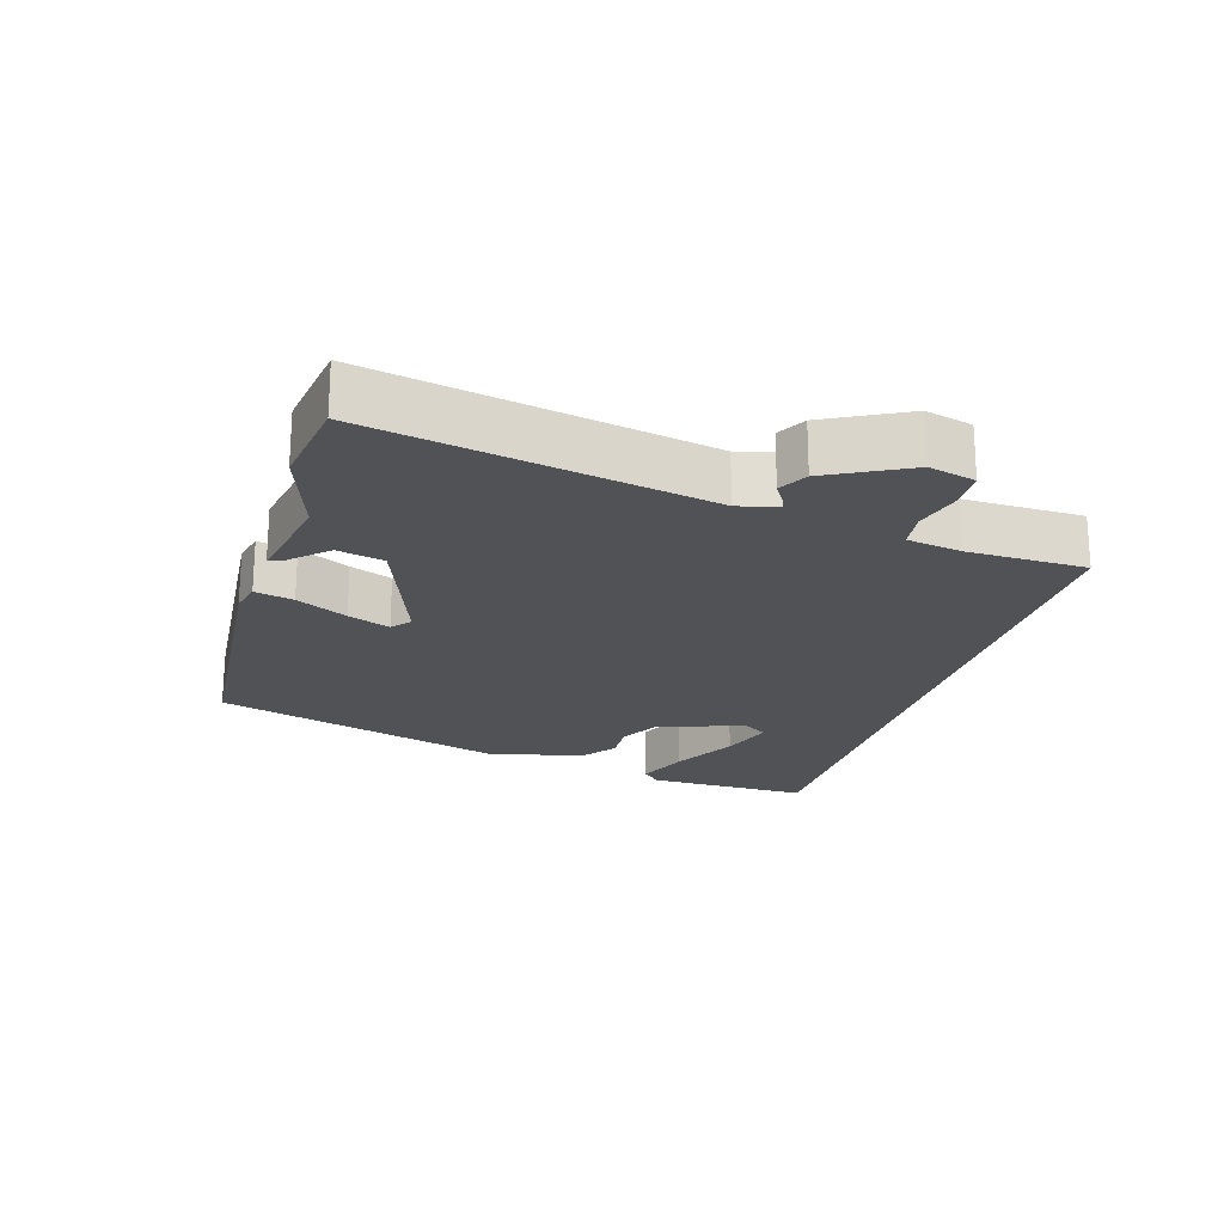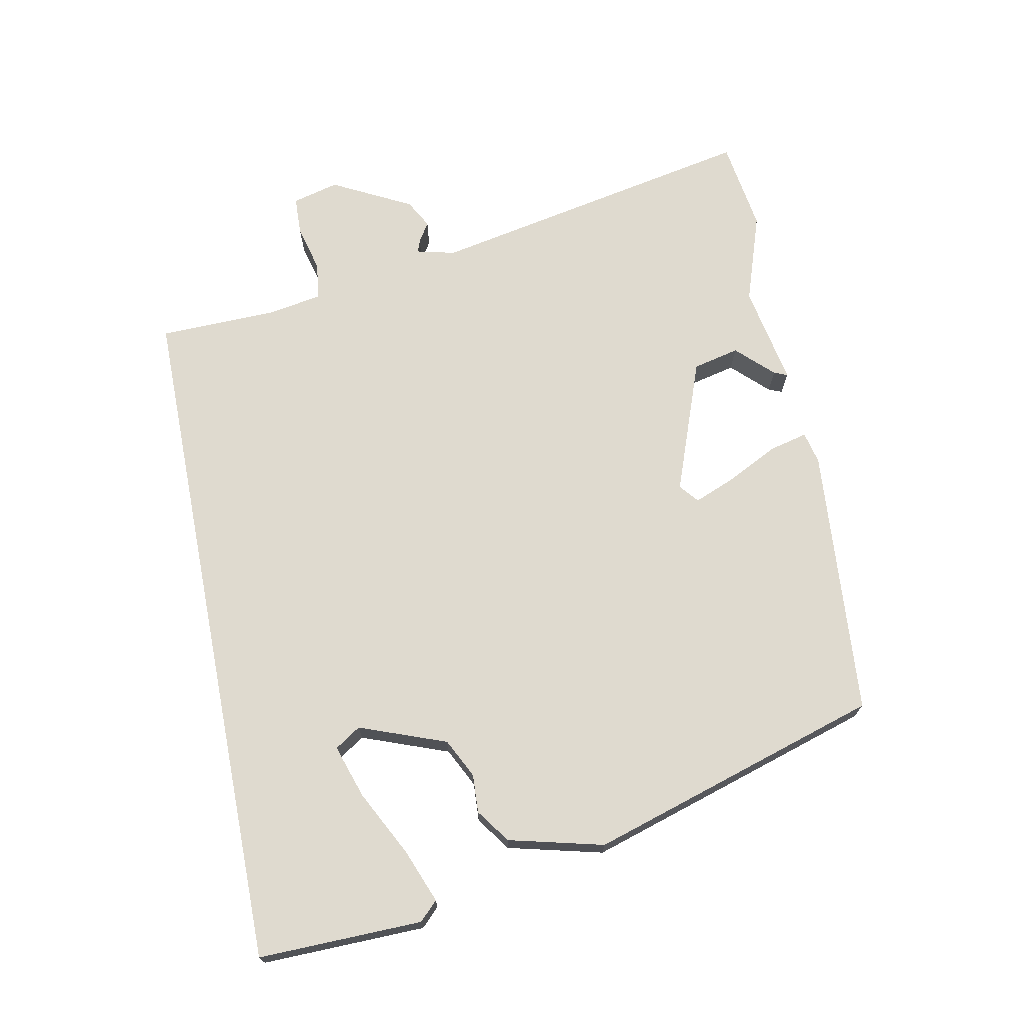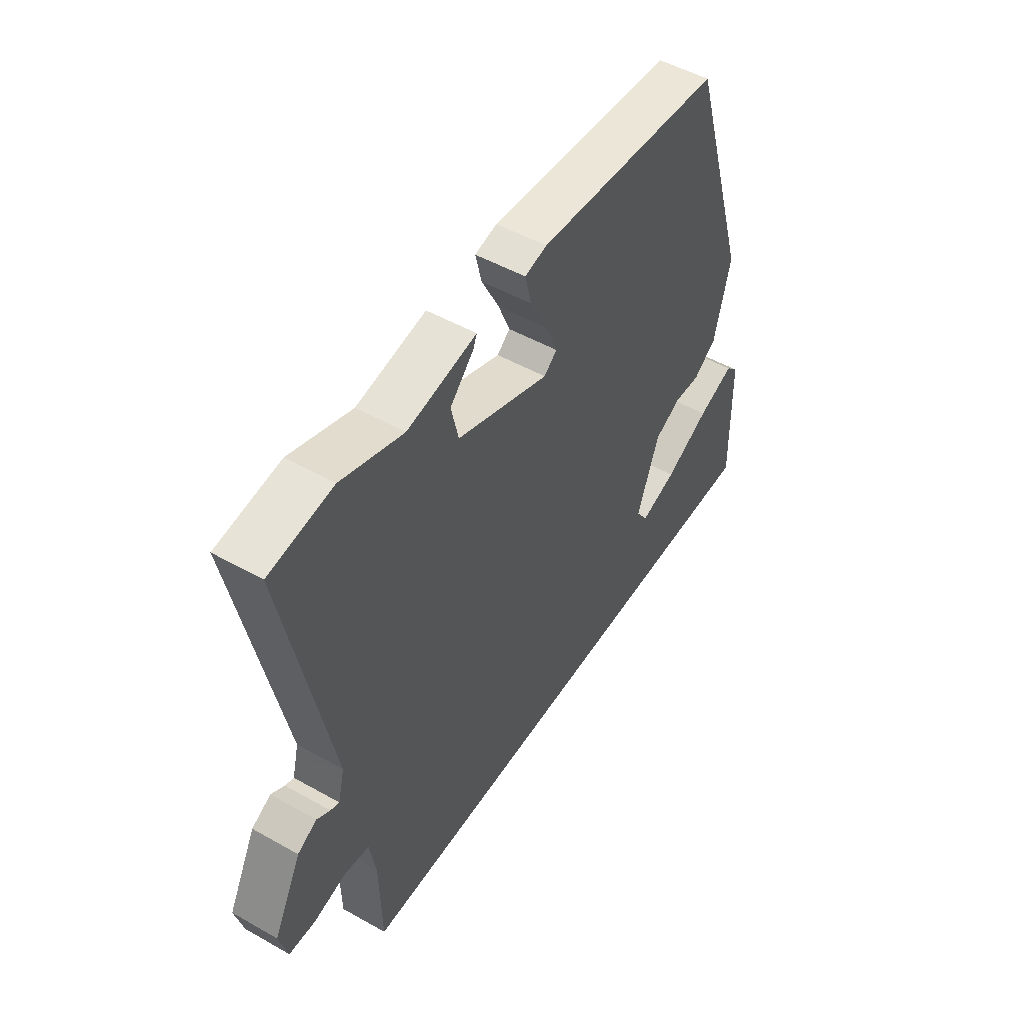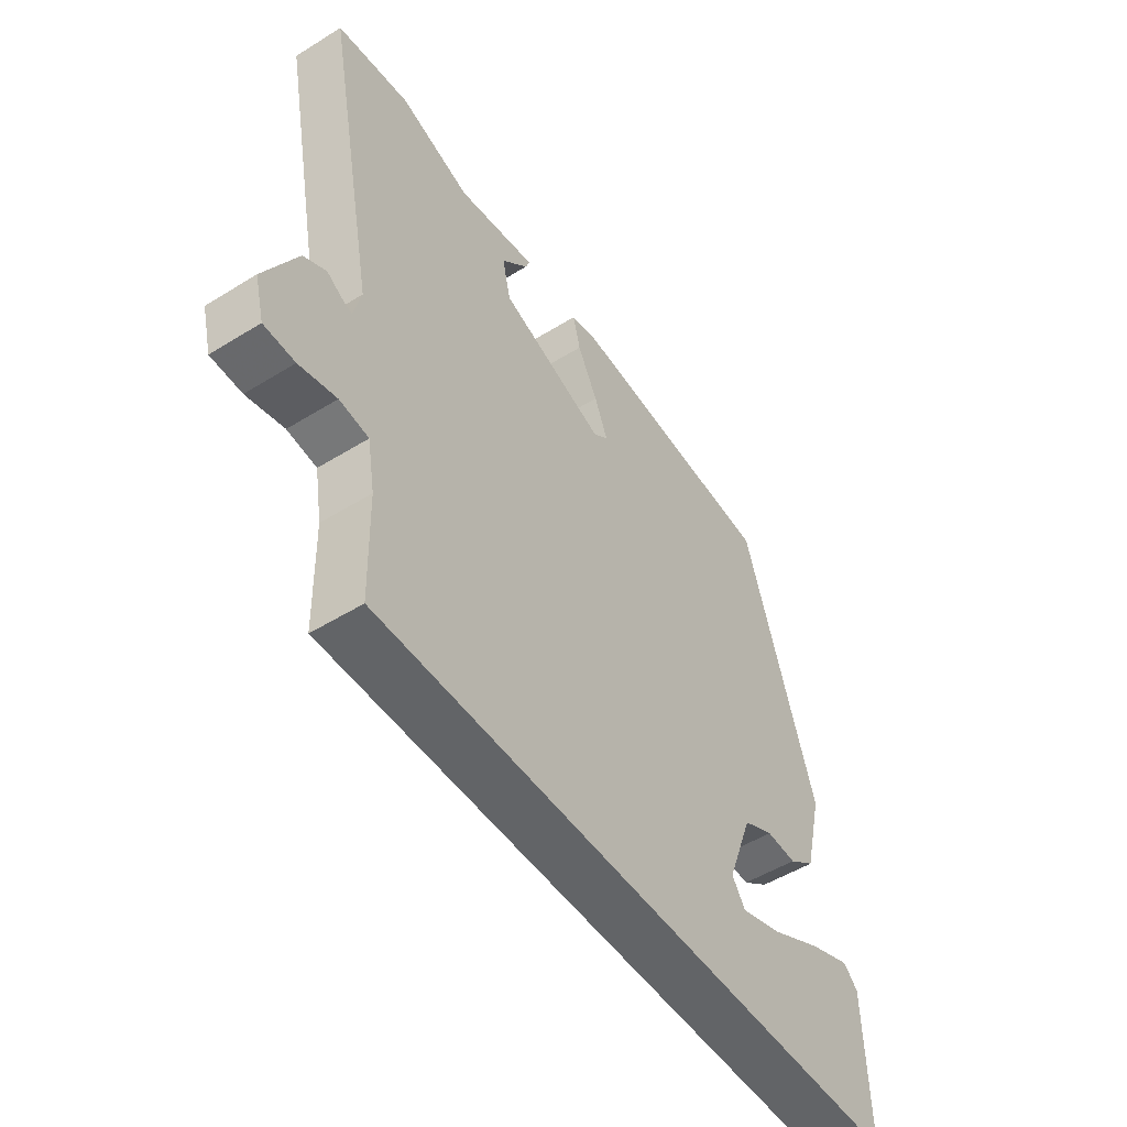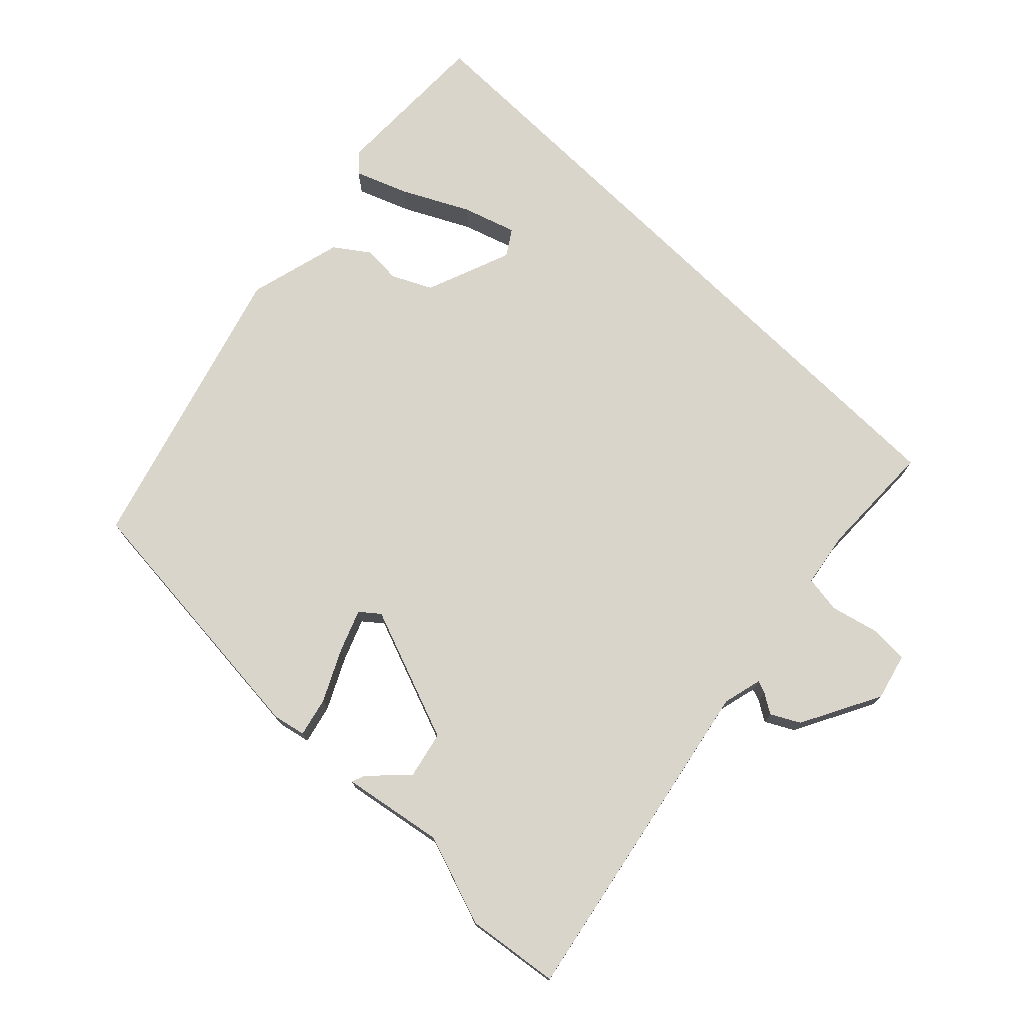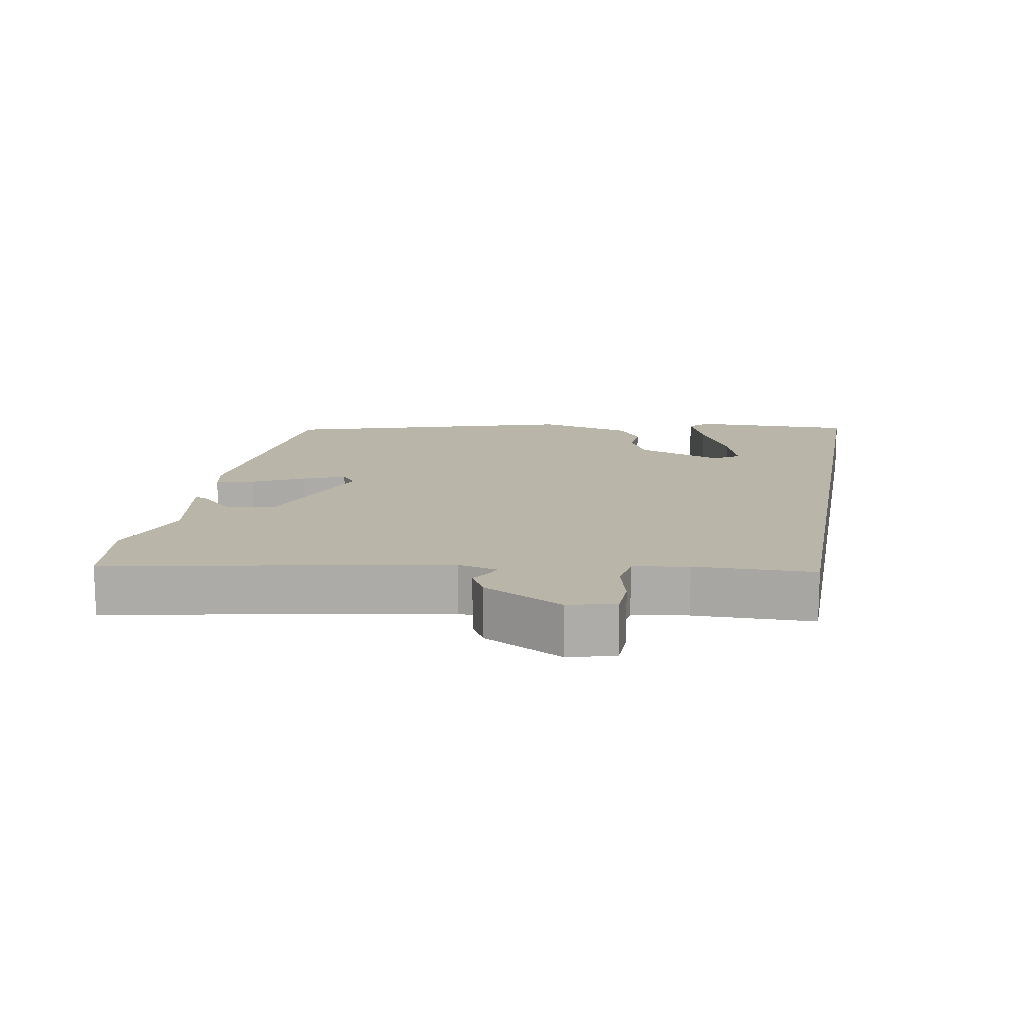
<metadata>
{"format":"obj","ext":"obj","renderer":"f3d","projection":"perspective","resolution":1024,"background":"white","views":[{"elev":-21.0,"azim":73.5,"up":"+Y"},{"elev":70.6,"azim":-101.1,"up":"+Y"},{"elev":50.4,"azim":121.7,"up":"+Z"},{"elev":-51.1,"azim":124.0,"up":"+Z"},{"elev":74.3,"azim":44.7,"up":"+Y"},{"elev":13.7,"azim":100.6,"up":"+Y"}]}
</metadata>
<code>
v 0.472 0.07 -0.5
v -0.553 0.07 -0.5
v -0.548 0.07 -0.257
v -0.521 0.07 -0.23
v -0.442 0.07 -0.261
v -0.345 0.07 -0.311
v -0.266 0.07 -0.337
v -0.241 0.07 -0.299
v -0.289 0.07 -0.17
v -0.347 0.07 -0.141
v -0.404 0.07 -0.144
v -0.454 0.07 -0.108
v -0.489 0.07 0.033
v -0.356 0.07 0.466
v 0.048 0.07 0.498
v 0.096 0.07 0.487
v 0.082 0.07 0.43
v 0.044 0.07 0.355
v 0.019 0.07 0.293
v 0.047 0.07 0.27
v 0.246 0.07 0.343
v 0.262 0.07 0.412
v 0.211 0.07 0.465
v 0.203 0.07 0.485
v 0.353 0.07 0.457
v 0.487 0.07 0.502
v 0.624 0.07 0.482
v 0.526 0.07 -0.009
v 0.54 0.07 -0.067
v 0.559 0.07 -0.06
v 0.588 0.07 -0.042
v 0.63 0.07 -0.065
v 0.691 0.07 -0.183
v 0.673 0.07 -0.252
v 0.615 0.07 -0.254
v 0.545 0.07 -0.236
v 0.49 0.07 -0.244
v 0.476 0.07 -0.325
v 0.472 0 -0.5
v -0.553 0 -0.5
v -0.548 0 -0.257
v -0.521 0 -0.23
v -0.442 0 -0.261
v -0.345 0 -0.311
v -0.266 0 -0.337
v -0.241 0 -0.299
v -0.289 0 -0.17
v -0.347 0 -0.141
v -0.404 0 -0.144
v -0.454 0 -0.108
v -0.489 0 0.033
v -0.356 0 0.466
v 0.048 0 0.498
v 0.096 0 0.487
v 0.082 0 0.43
v 0.044 0 0.355
v 0.019 0 0.293
v 0.047 0 0.27
v 0.246 0 0.343
v 0.262 0 0.412
v 0.211 0 0.465
v 0.203 0 0.485
v 0.353 0 0.457
v 0.487 0 0.502
v 0.624 0 0.482
v 0.526 0 -0.009
v 0.54 0 -0.067
v 0.559 0 -0.06
v 0.588 0 -0.042
v 0.63 0 -0.065
v 0.691 0 -0.183
v 0.673 0 -0.252
v 0.615 0 -0.254
v 0.545 0 -0.236
v 0.49 0 -0.244
v 0.476 0 -0.325
f 33 34 35 36
f 33 36 37
f 30 31 32 33
f 29 30 33 37
f 28 29 37
f 25 26 27 28
f 25 28 37 38
f 22 23 24 25
f 21 22 25 38
f 15 16 17 18
f 15 18 19
f 14 15 19
f 13 14 19 20
f 10 11 12 13
f 9 10 13 20
f 3 4 5 6
f 3 6 7
f 2 3 7
f 1 2 7
f 38 1 7 8
f 20 21 38
f 8 9 20 38
f 74 73 72 71
f 75 74 71
f 71 70 69 68
f 75 71 68 67
f 75 67 66
f 66 65 64 63
f 76 75 66 63
f 63 62 61 60
f 76 63 60 59
f 56 55 54 53
f 57 56 53
f 57 53 52
f 58 57 52 51
f 51 50 49 48
f 58 51 48 47
f 44 43 42 41
f 45 44 41
f 45 41 40
f 45 40 39
f 46 45 39 76
f 76 59 58
f 76 58 47 46
f 1 39 40 2
f 2 40 41 3
f 3 41 42 4
f 4 42 43 5
f 5 43 44 6
f 6 44 45 7
f 7 45 46 8
f 8 46 47 9
f 9 47 48 10
f 10 48 49 11
f 11 49 50 12
f 12 50 51 13
f 13 51 52 14
f 14 52 53 15
f 15 53 54 16
f 16 54 55 17
f 17 55 56 18
f 18 56 57 19
f 19 57 58 20
f 20 58 59 21
f 21 59 60 22
f 22 60 61 23
f 23 61 62 24
f 24 62 63 25
f 25 63 64 26
f 26 64 65 27
f 27 65 66 28
f 28 66 67 29
f 29 67 68 30
f 30 68 69 31
f 31 69 70 32
f 32 70 71 33
f 33 71 72 34
f 34 72 73 35
f 35 73 74 36
f 36 74 75 37
f 37 75 76 38
f 38 76 39 1

</code>
